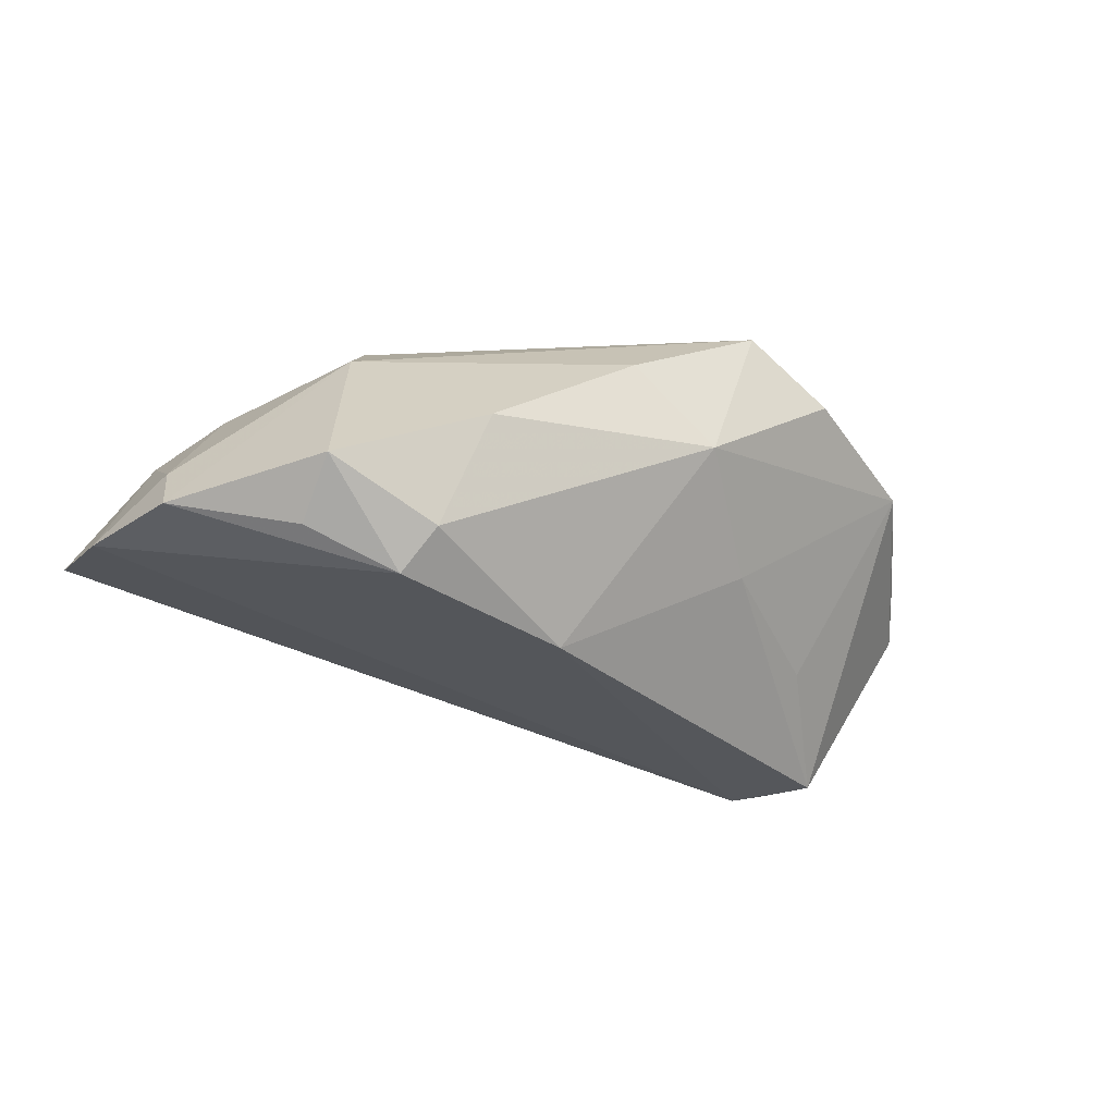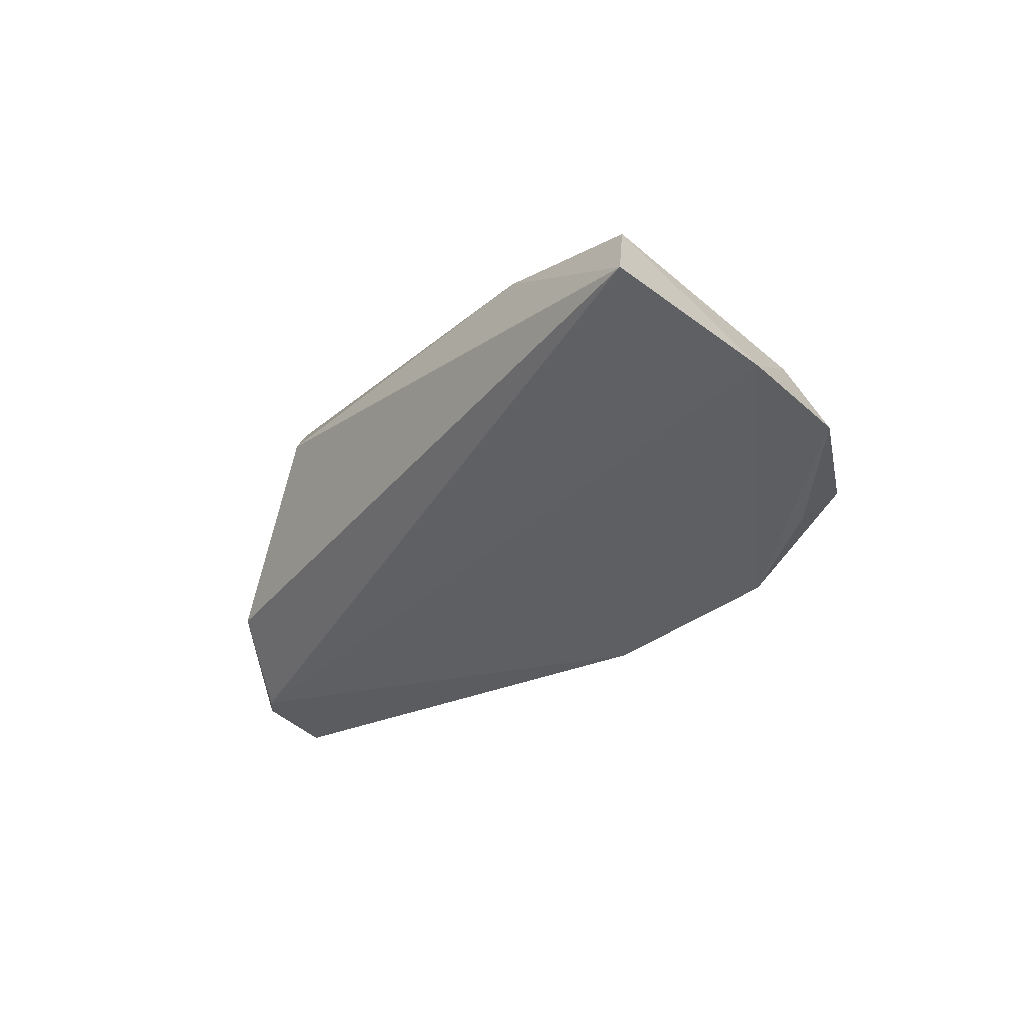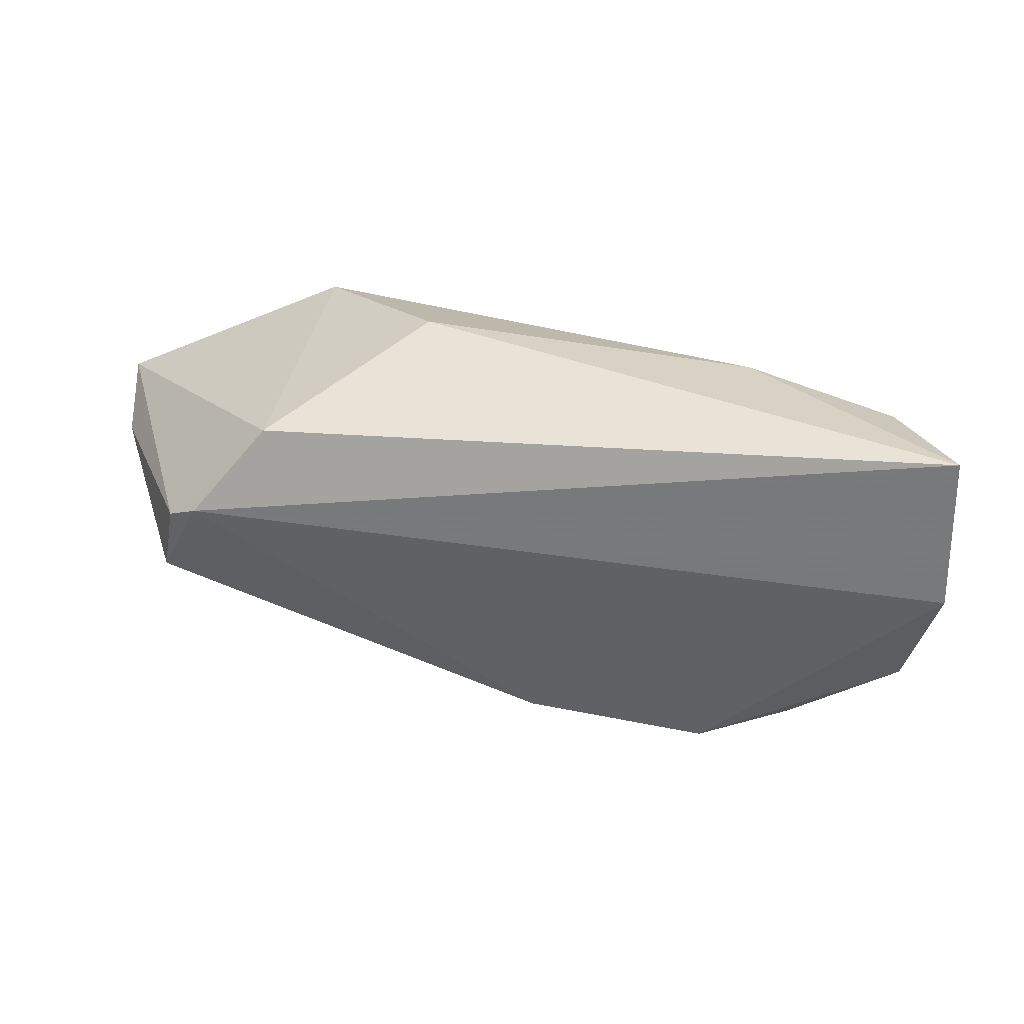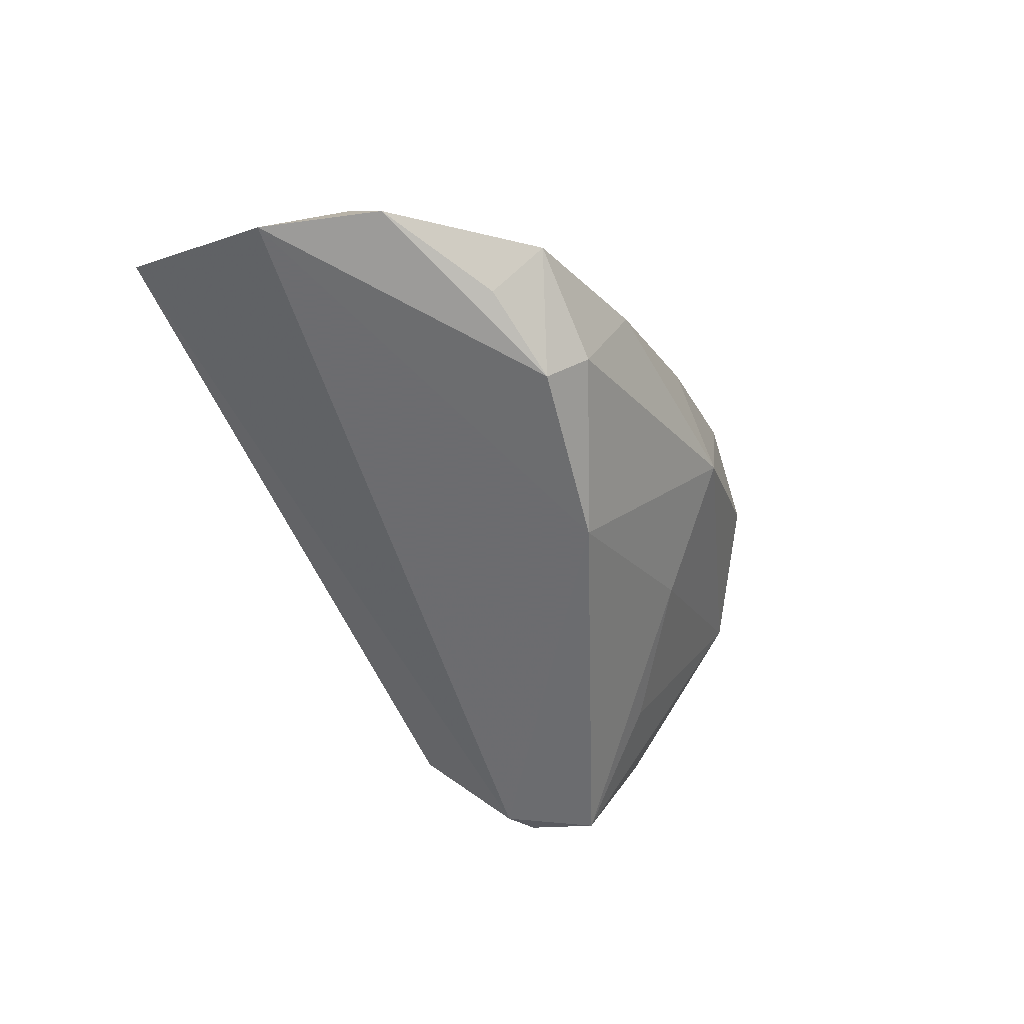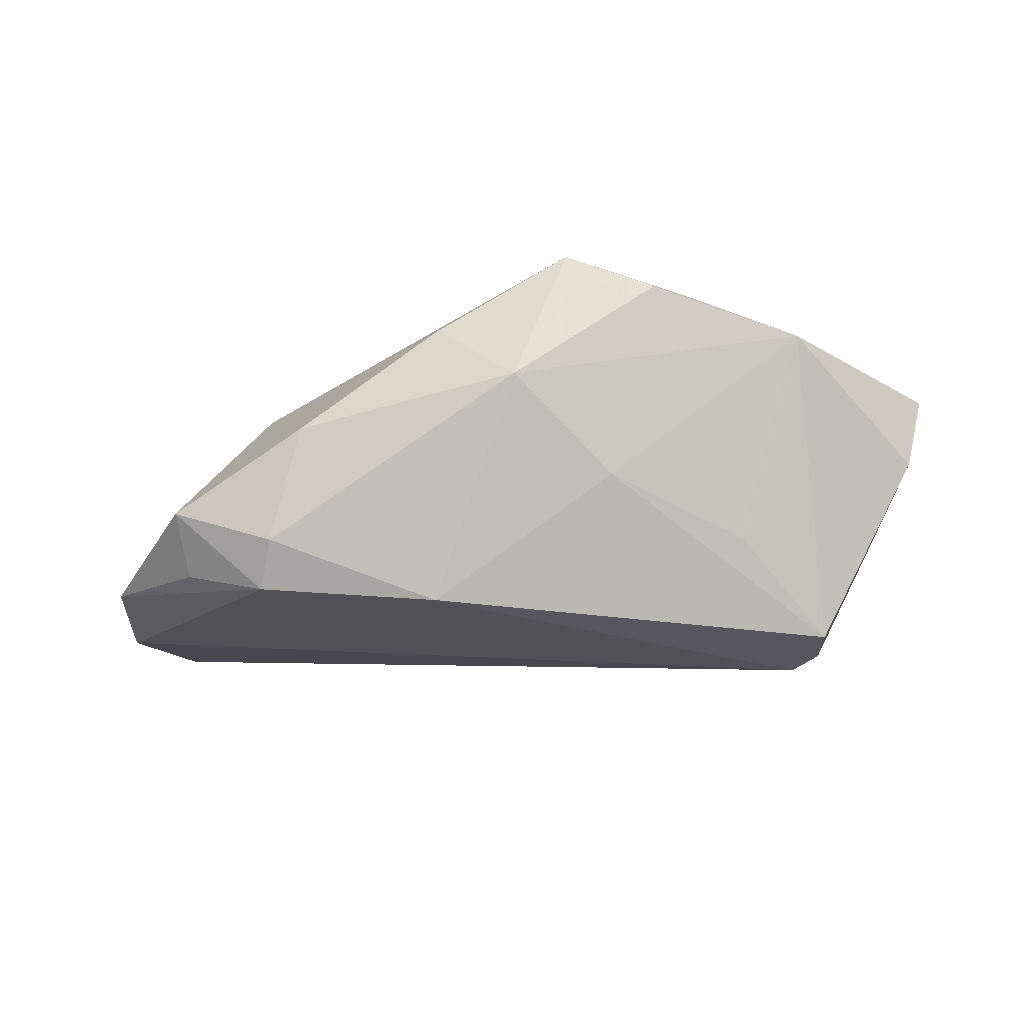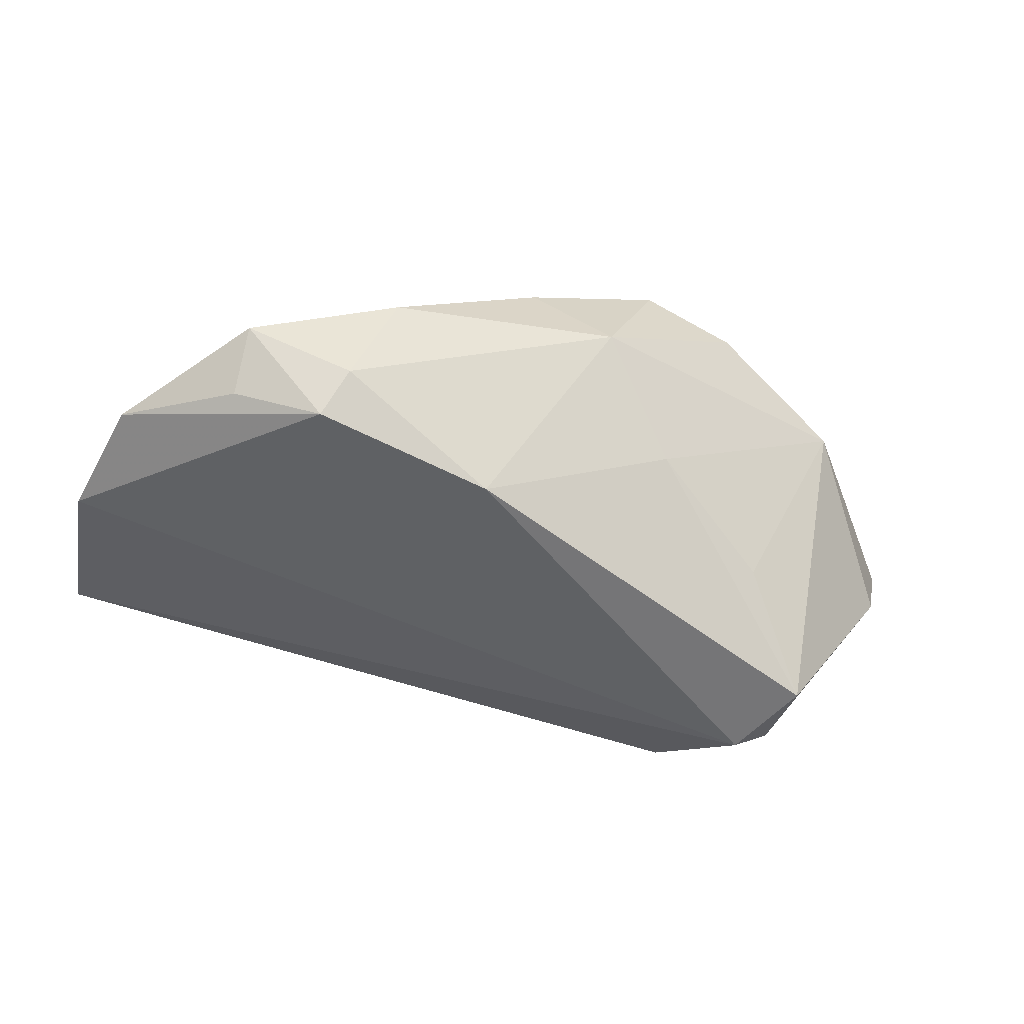
<metadata>
{"format":"obj","ext":"obj","renderer":"f3d","projection":"perspective","resolution":1024,"background":"white","views":[{"elev":-29.5,"azim":-29.9,"up":"+Z"},{"elev":-29.7,"azim":-127.9,"up":"+Z"},{"elev":51.1,"azim":-167.6,"up":"+Y"},{"elev":-53.8,"azim":-67.7,"up":"+Z"},{"elev":-32.2,"azim":10.7,"up":"+Z"},{"elev":-60.5,"azim":-16.5,"up":"+Z"}]}
</metadata>
<code>
v -0.05265 -0.001681 -0.005153
v 0.05615 0.0001831 0.0009819
v -0.05442 -0.00693 -0.01237
v -0.02746 -0.02312 -0.01571
v -0.02848 0.02123 0.0113
v 0.02947 0.02359 -0.01478
v -0.02841 -0.001382 0.02057
v 0.03292 -0.008196 -0.01329
v -0.04776 0.01942 0.008341
v 0.04232 0.00333 -0.02307
v 0.03039 0.01564 0.0195
v 0.05878 0.001466 0.01185
v 0.04267 -0.01925 0.01057
v -0.0409 -0.01581 -0.01572
v -0.03341 -0.009197 0.01312
v 0.01278 0.02718 0.004784
v 0.04111 0.01189 -0.02139
v 0.01709 -0.01894 -0.008207
v -0.007003 -0.01511 -0.02244
v 0.01319 -0.02922 0.02057
v -0.004407 -0.02877 0.01083
v -0.05577 0.02718 -0.005017
v 0.02834 -0.01771 0.02057
v 0.006218 -0.02986 0.00173
v -0.04115 -0.02254 -0.009807
v -0.05771 0.00814 -0.01146
v 0.03743 0.01423 -0.02204
v -0.02976 -0.01841 -0.02027
v 0.0002148 0.01449 0.01792
v 0.02474 -0.02852 0.01434
v -0.02298 -0.02722 -0.001485
v -0.04241 0.009678 0.01179
f 6 27 22
f 22 16 6
f 12 6 11
f 11 6 16
f 4 28 19
f 15 3 25
f 25 28 4
f 10 19 27
f 12 11 23
f 23 13 12
f 20 30 23
f 23 30 13
f 1 3 15
f 28 3 26
f 22 27 26
f 3 1 26
f 27 19 26
f 26 19 28
f 20 15 21
f 14 3 28
f 28 25 14
f 14 25 3
f 17 10 27
f 17 6 12
f 27 6 17
f 12 13 2
f 13 10 2
f 2 17 12
f 10 17 2
f 4 19 24
f 24 30 20
f 20 21 24
f 13 30 24
f 15 25 31
f 31 21 15
f 31 24 21
f 31 25 4
f 4 24 31
f 19 10 18
f 18 24 19
f 13 24 18
f 22 26 9
f 9 26 1
f 8 10 13
f 13 18 8
f 8 18 10
f 5 16 22
f 22 9 5
f 5 11 16
f 5 29 11
f 32 1 15
f 32 9 1
f 7 32 15
f 7 15 20
f 20 23 7
f 11 29 7
f 29 5 7
f 7 23 11
f 7 5 9
f 9 32 7

</code>
